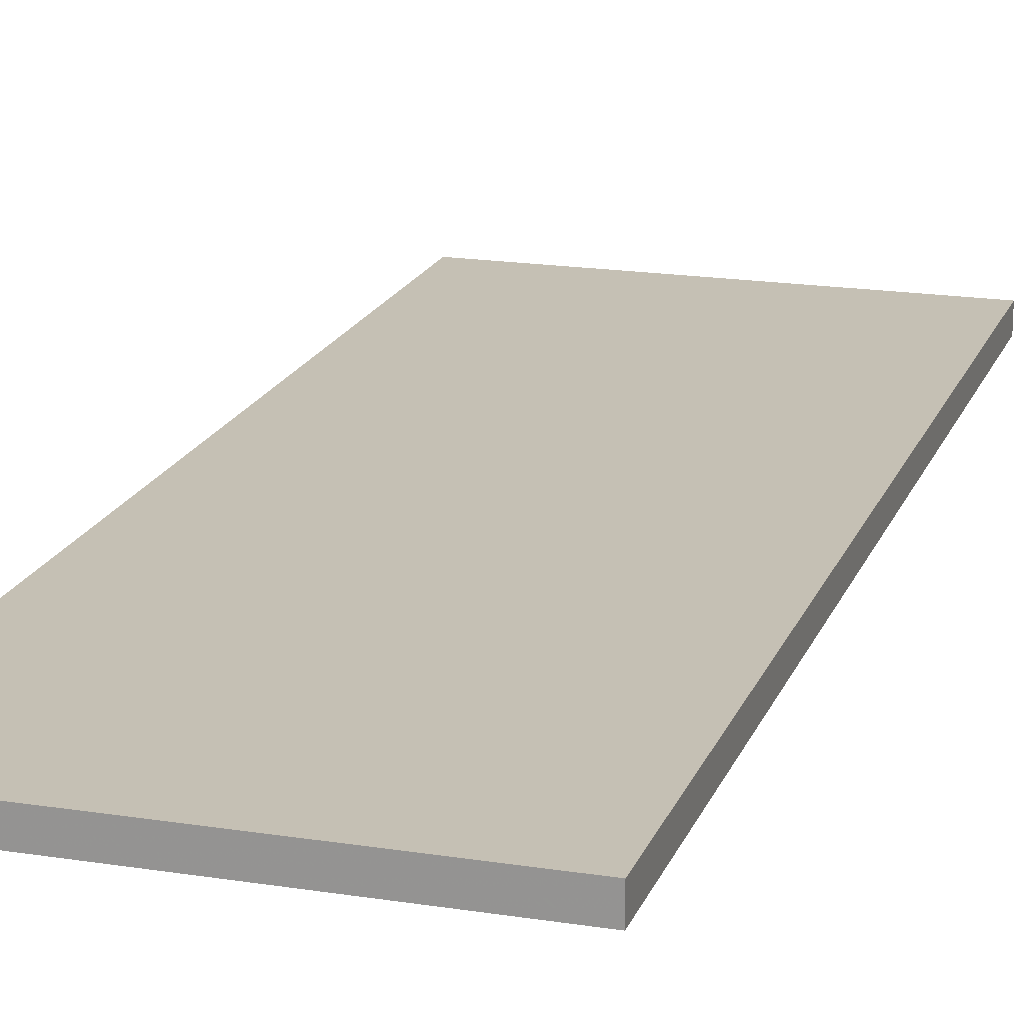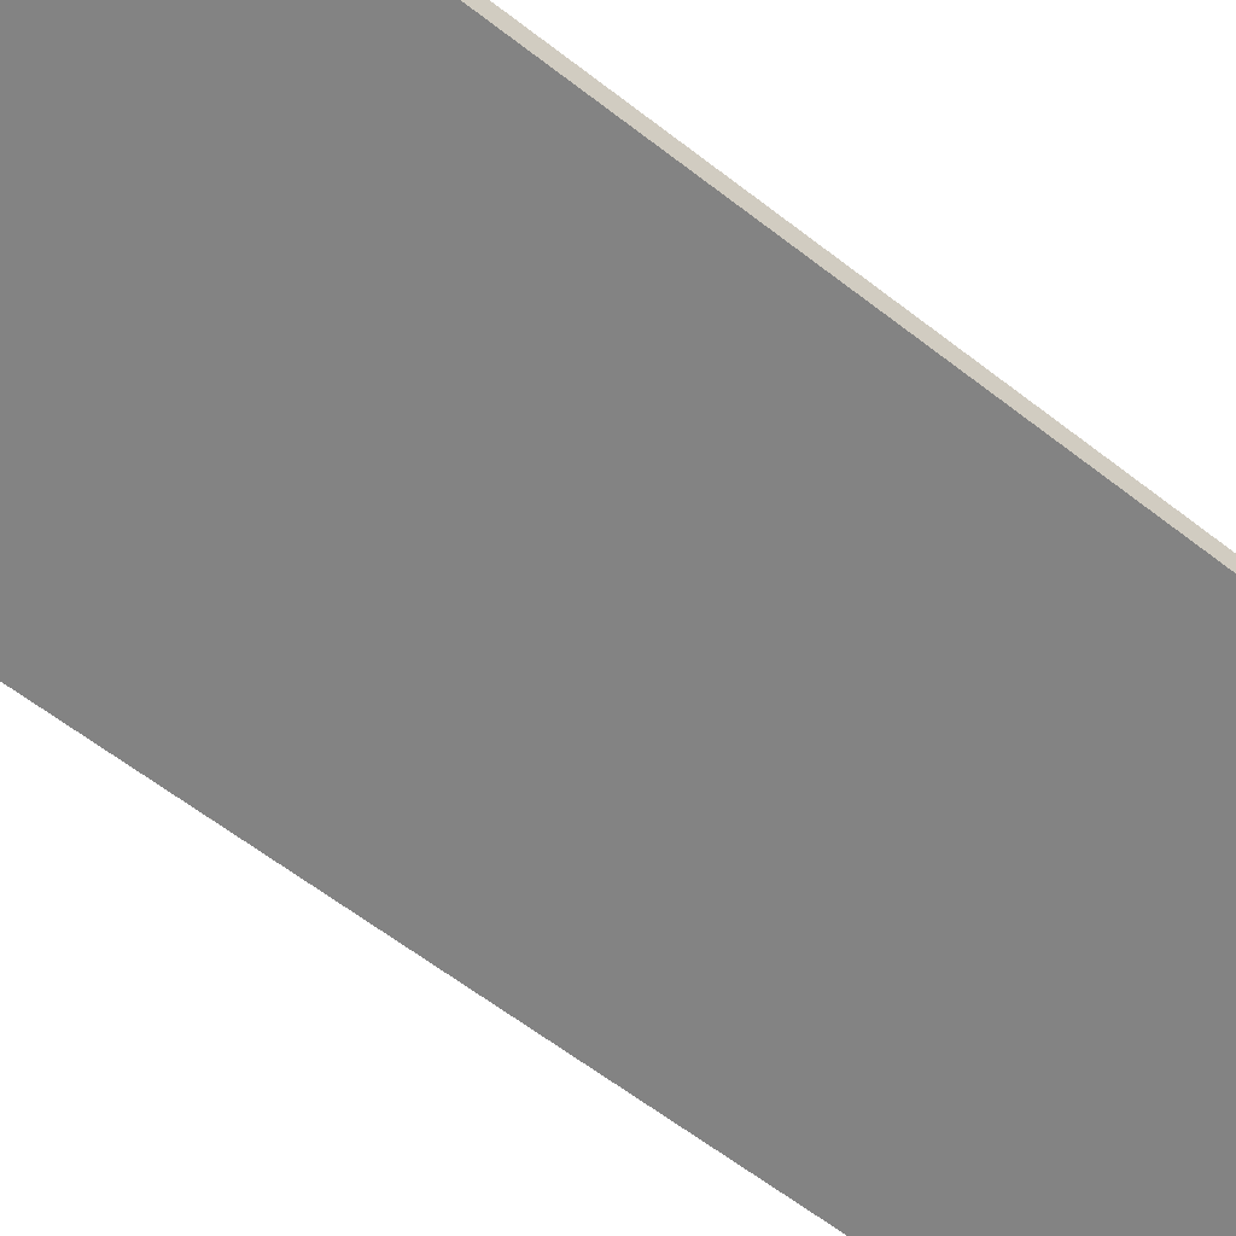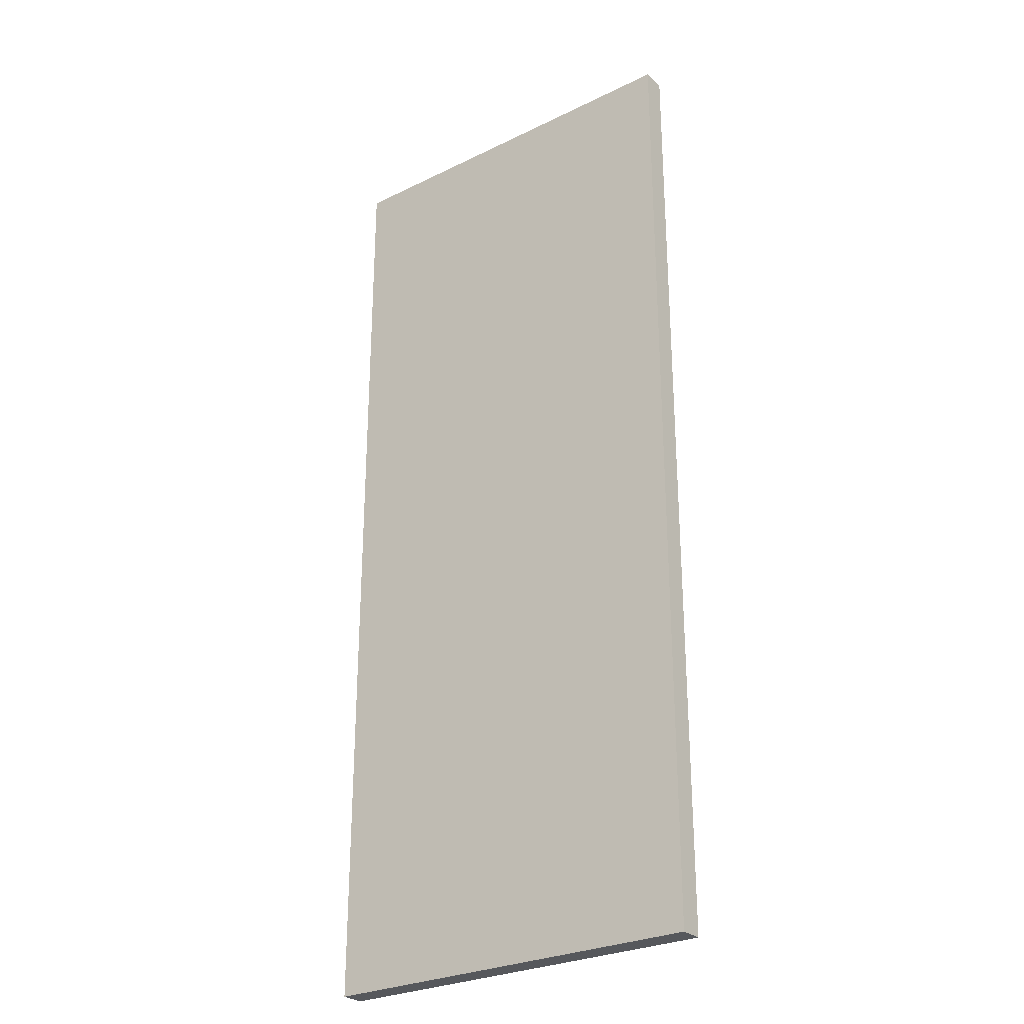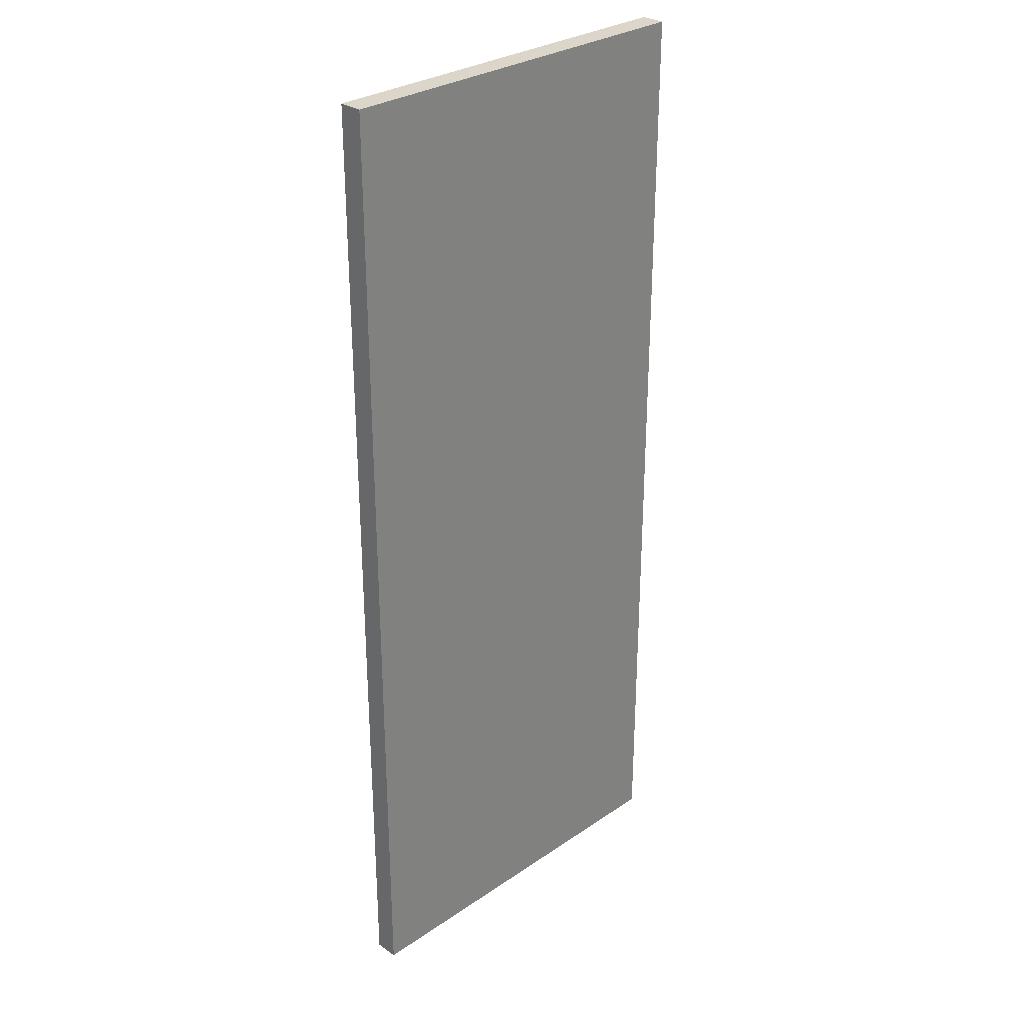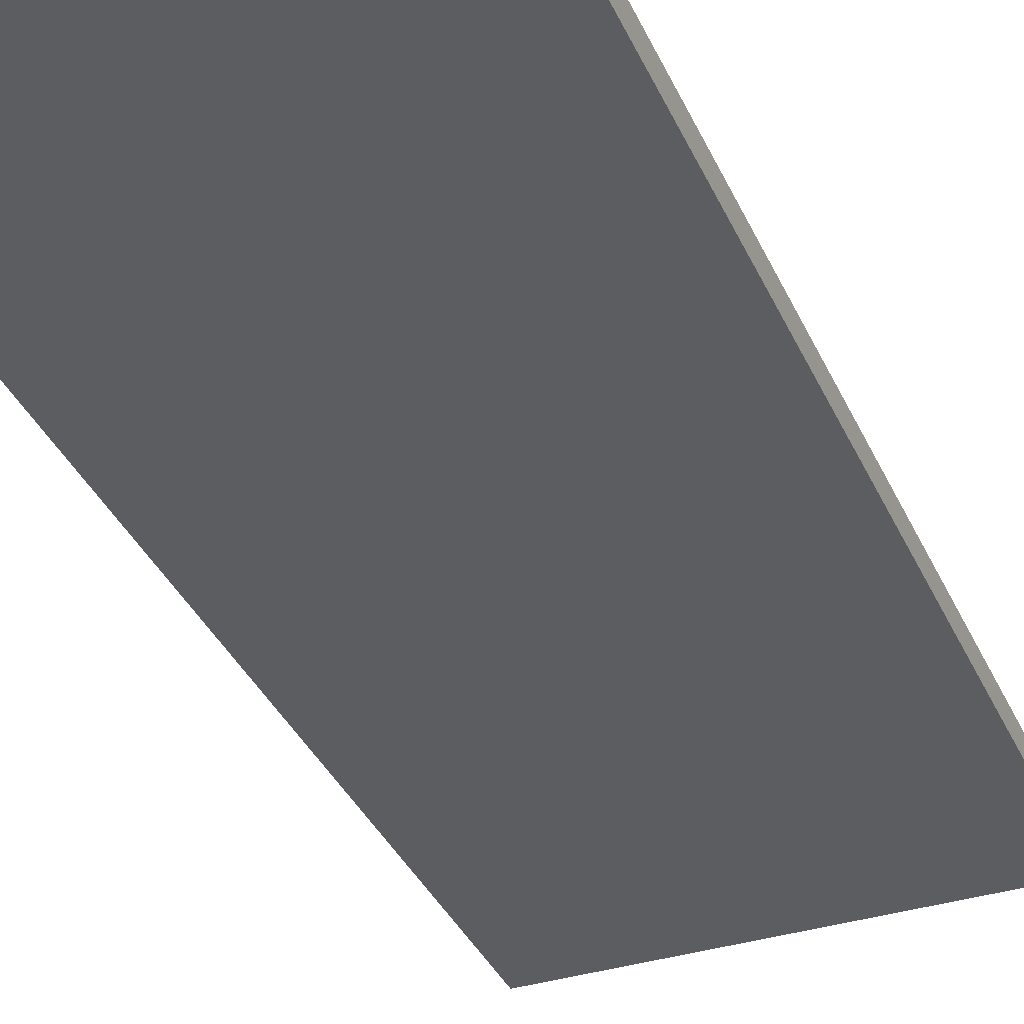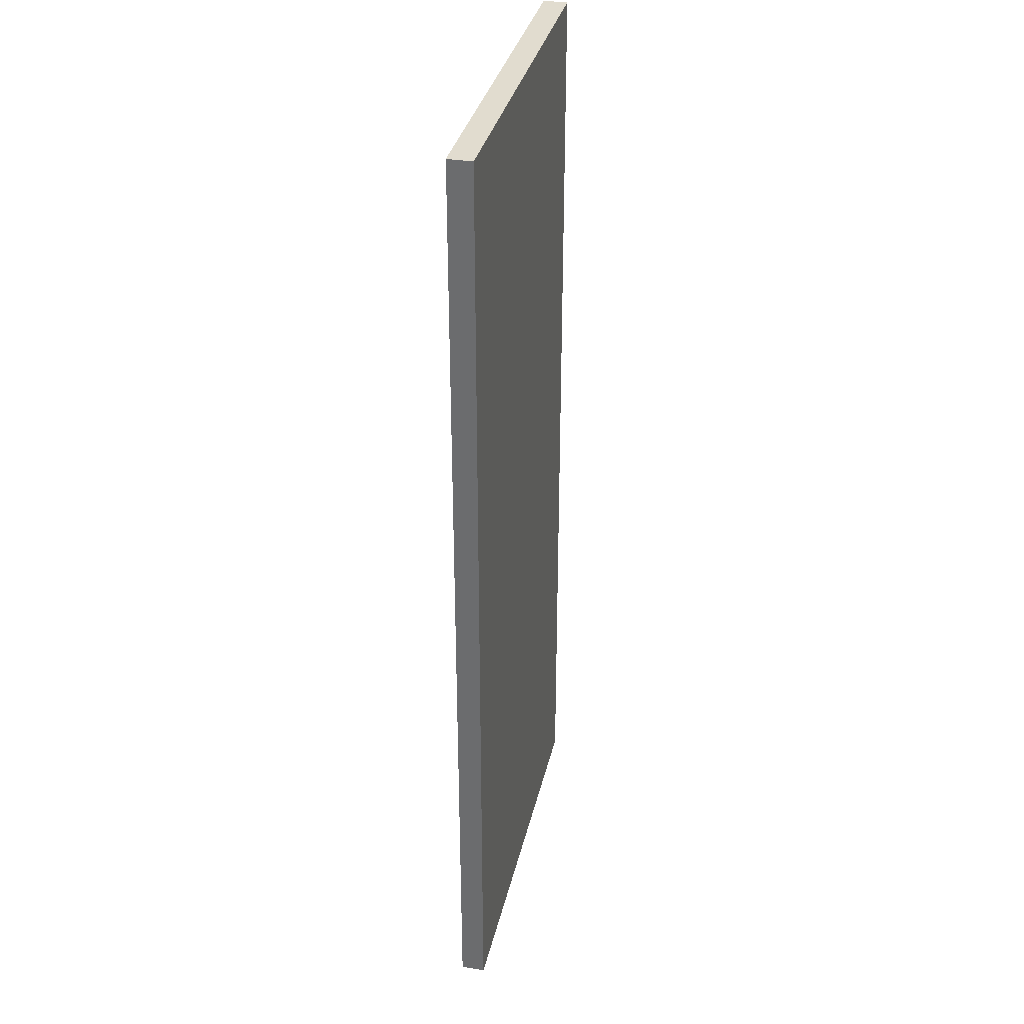
<metadata>
{"format":"obj","ext":"obj","renderer":"f3d","projection":"perspective","resolution":1024,"background":"white","views":[{"elev":18.4,"azim":-163.0,"up":"+Z"},{"elev":-61.0,"azim":51.5,"up":"+Z"},{"elev":-27.8,"azim":-143.3,"up":"+Y"},{"elev":29.7,"azim":135.2,"up":"+Y"},{"elev":-36.2,"azim":22.1,"up":"+Z"},{"elev":34.2,"azim":-77.3,"up":"+Y"}]}
</metadata>
<code>
v -9.48 1.272 9.506
v 9.744 1.272 9.506
v -9.48 1.272 8.344
v 9.744 1.272 8.344
v -9.48 48.38 9.506
v 9.744 48.38 9.506
v -9.48 48.38 8.344
v 9.744 48.38 8.344
f 1 3 4
f 4 2 1
f 5 6 8
f 8 7 5
f 1 2 6
f 6 5 1
f 2 4 8
f 8 6 2
f 4 3 7
f 7 8 4
f 3 1 5
f 5 7 3

</code>
